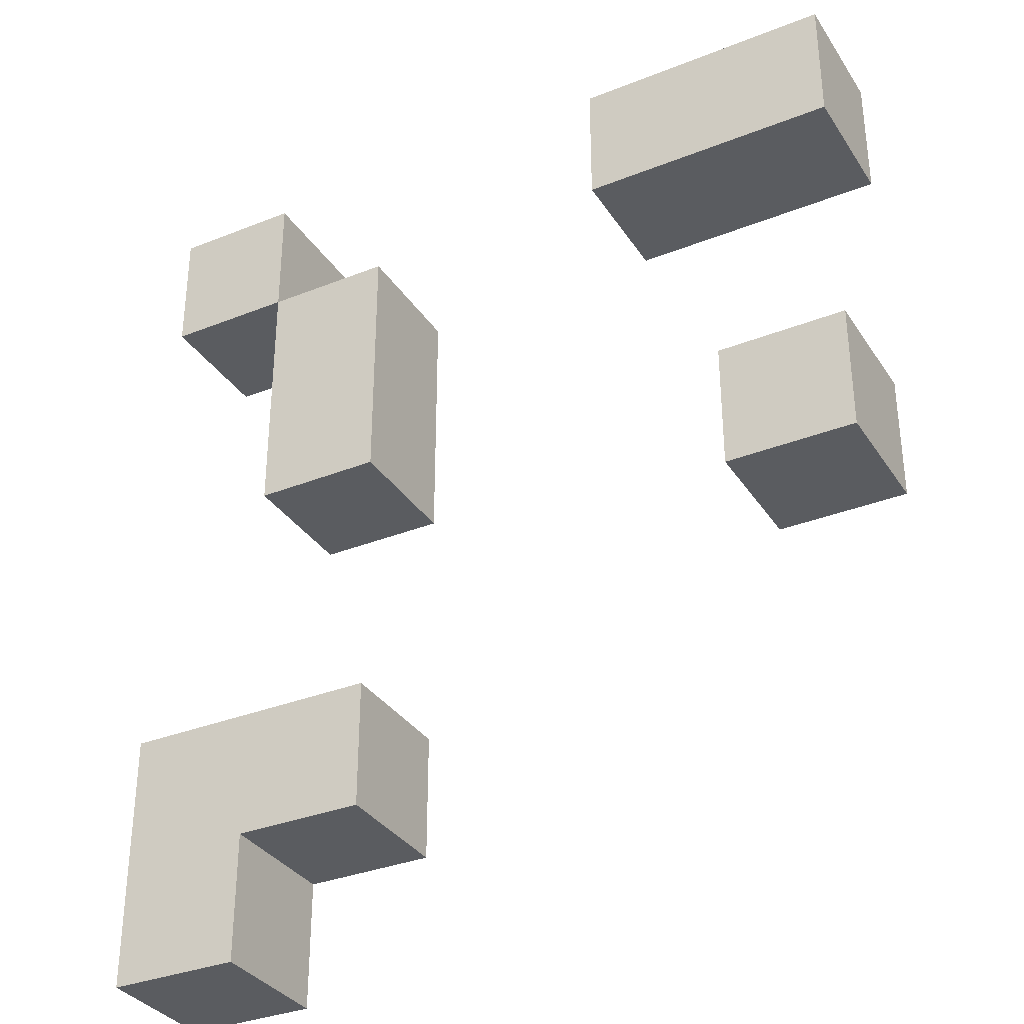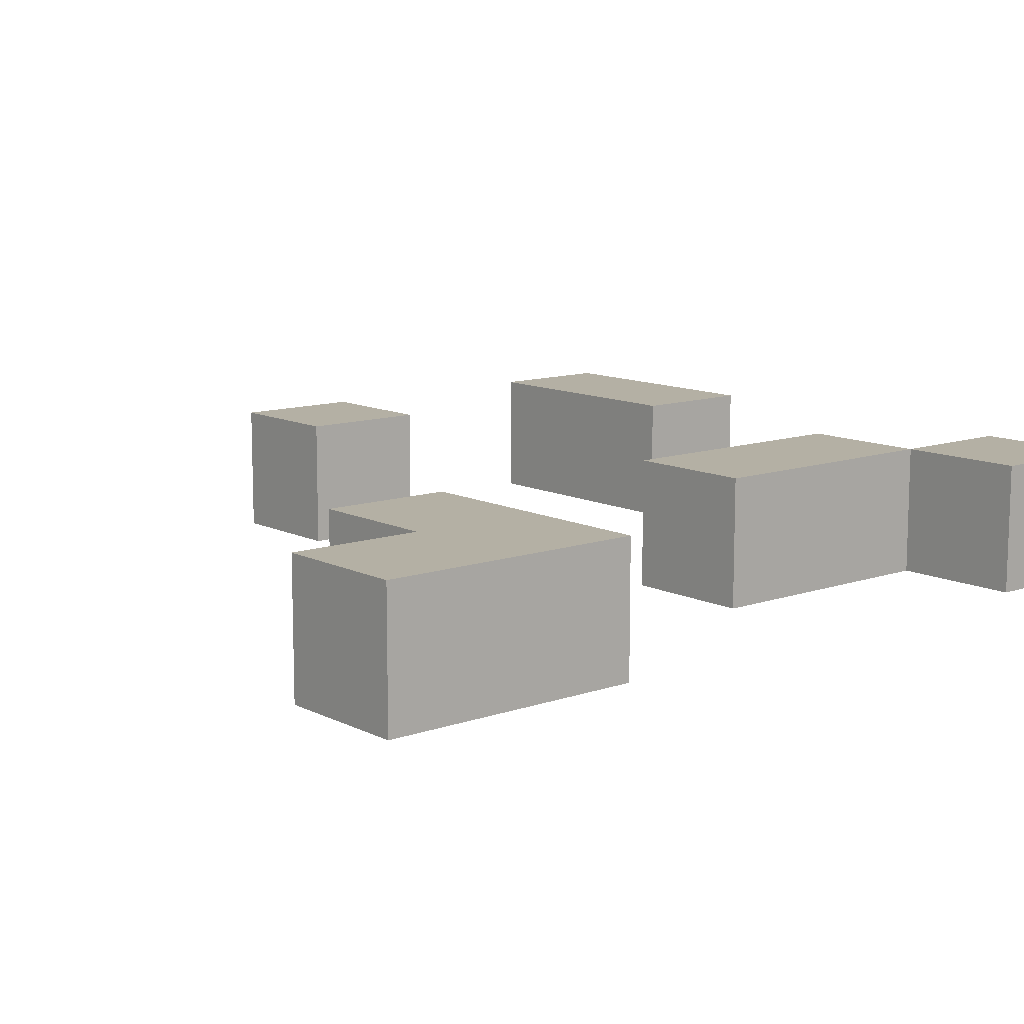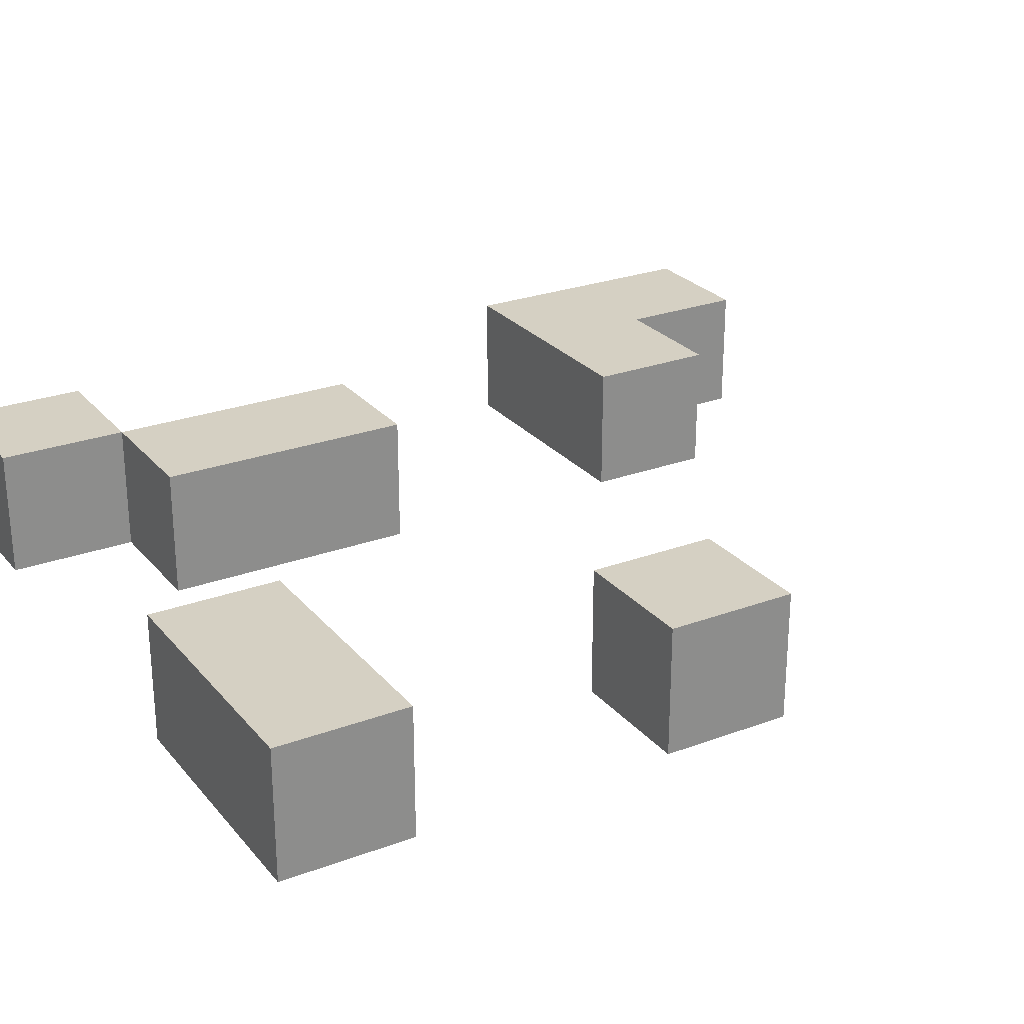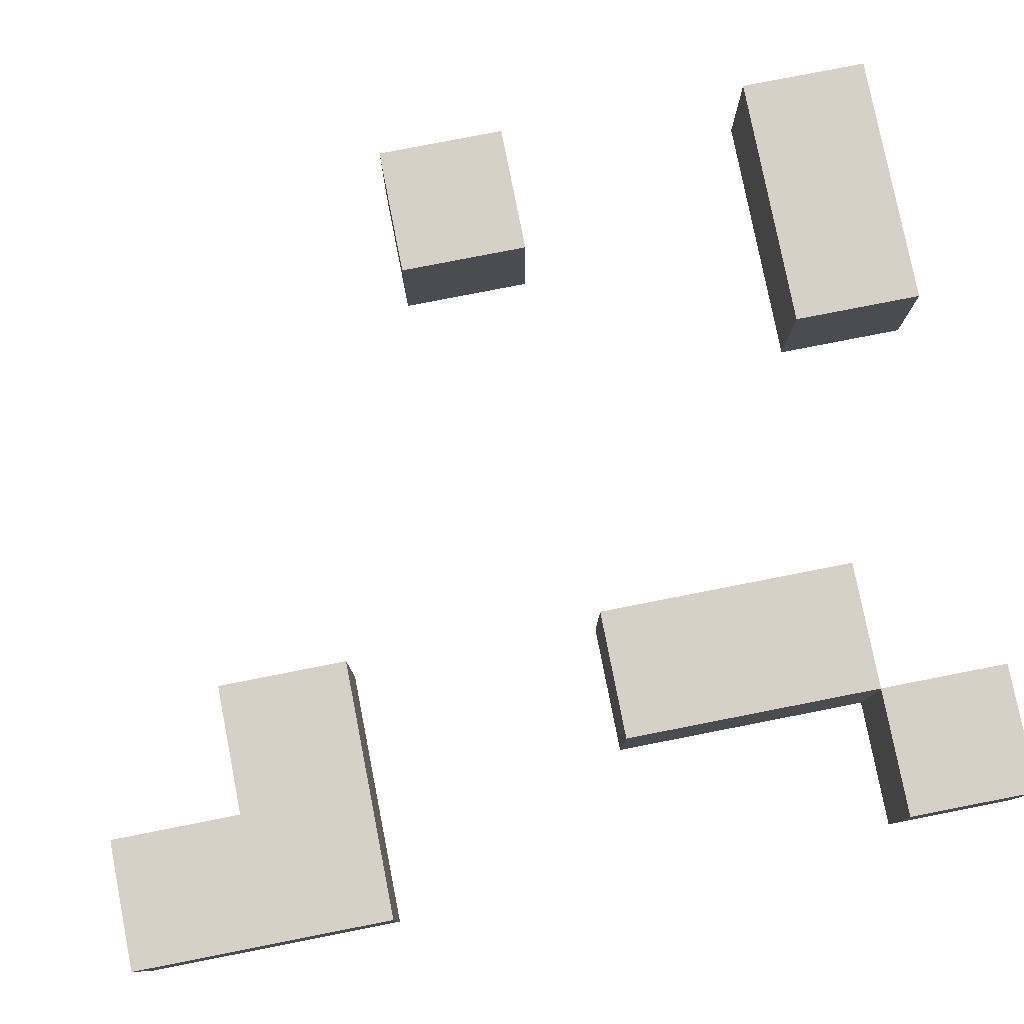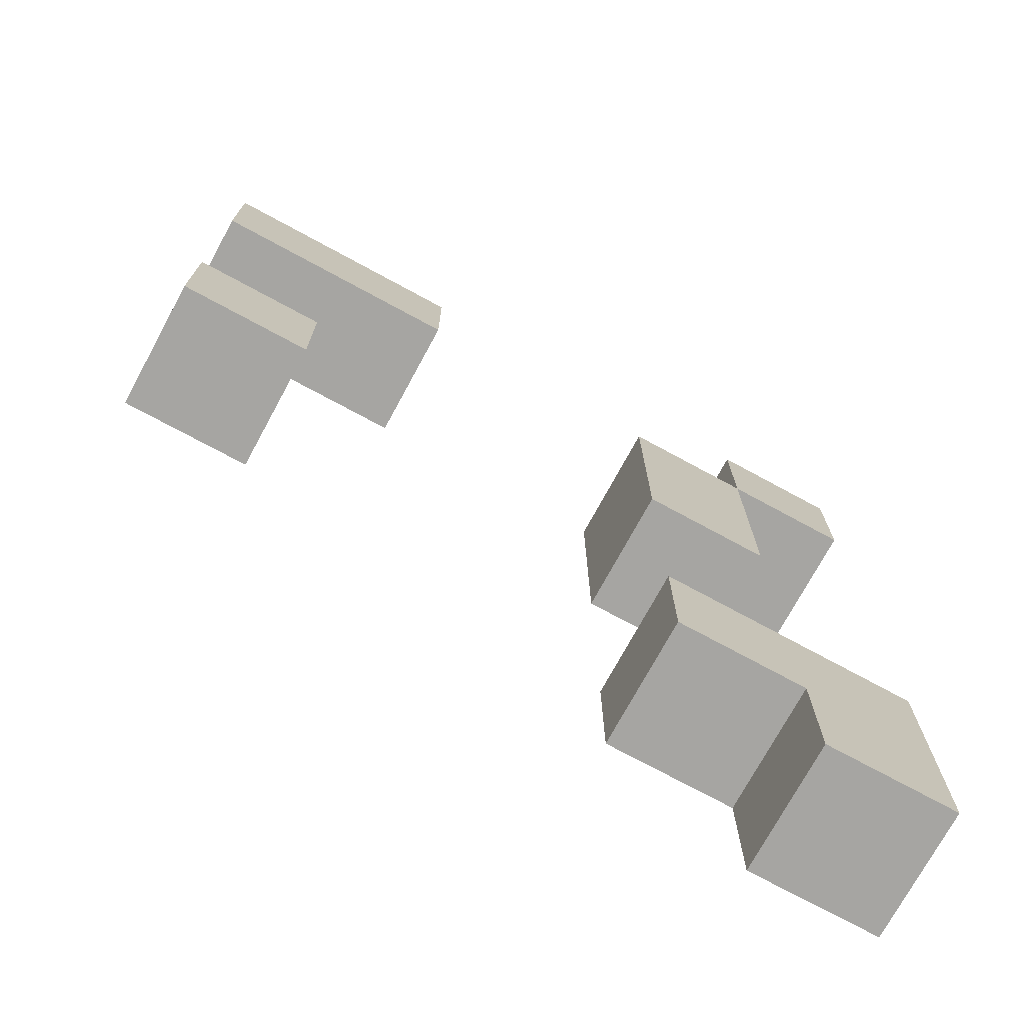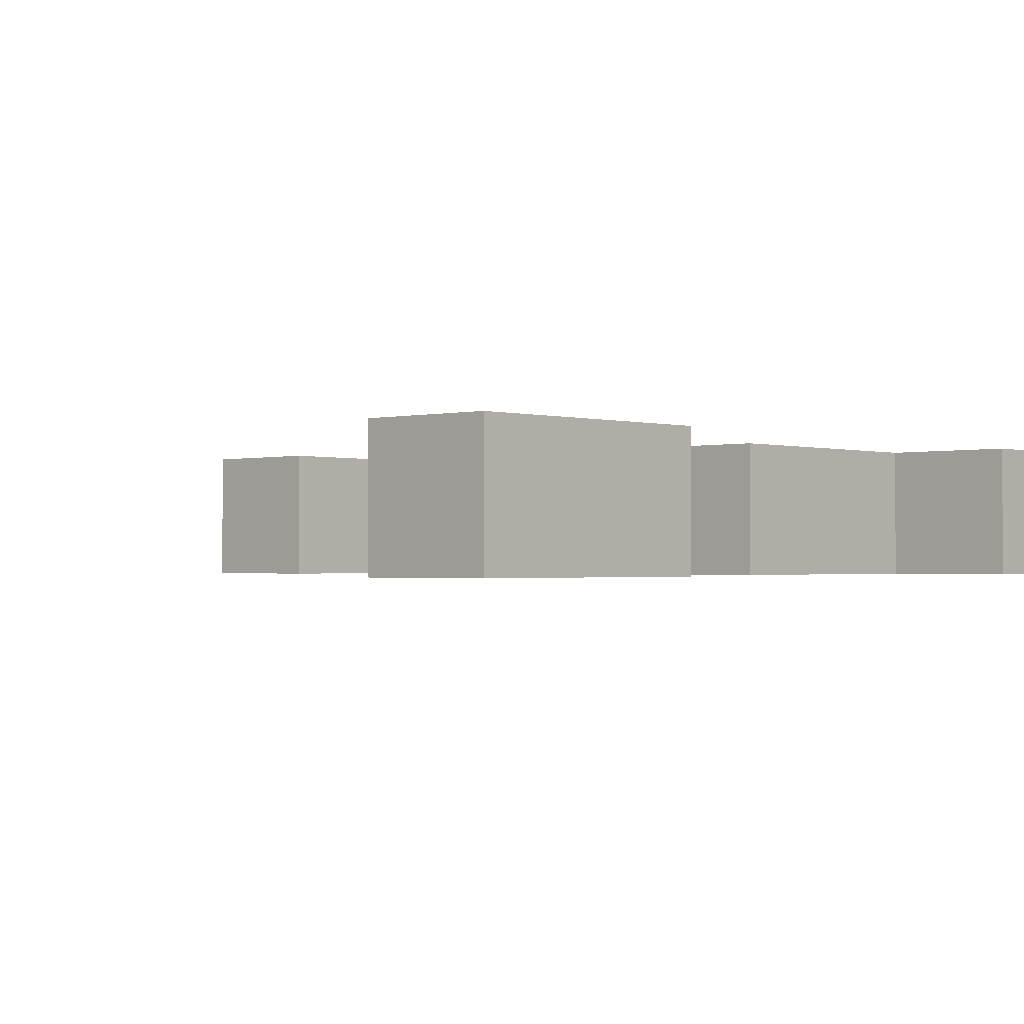
<metadata>
{"format":"obj","ext":"obj","renderer":"f3d","projection":"perspective","resolution":1024,"background":"white","views":[{"elev":-33.8,"azim":-151.6,"up":"+Y"},{"elev":11.4,"azim":50.0,"up":"+Z"},{"elev":26.0,"azim":-120.5,"up":"+Z"},{"elev":78.9,"azim":78.9,"up":"+Z"},{"elev":-73.7,"azim":-28.5,"up":"+Y"},{"elev":-1.3,"azim":42.7,"up":"+Z"}]}
</metadata>
<code>
v 16 0 -4
v 24 0 -4
v 16 8 -4
v 24 8 -4
v 24 8 4
v 24 0 4
v 16 8 4
v 16 0 4
v 16 16 -4
v 24 16 -4
v 24 16 4
v 16 16 4
v 8 8 -4
v 8 16 -4
v 8 16 4
v 8 8 4
v 8 32 -4
v 16 32 -4
v 8 40 -4
v 16 40 -4
v 16 40 4
v 16 32 4
v 8 40 4
v 8 32 4
v 8 48 -4
v 16 48 -4
v 16 48 4
v 8 48 4
v 24 48 -4
v 16 56 -4
v 24 56 -4
v 24 56 4
v 24 48 4
v 16 56 4
v -24 24 -4
v -16 24 -4
v -24 32 -4
v -16 32 -4
v -16 32 4
v -16 24 4
v -24 32 4
v -24 24 4
v -16 48 -4
v -8 48 -4
v -16 56 -4
v -8 56 -4
v -8 56 4
v -8 48 4
v -16 56 4
v -16 48 4
v -24 48 -4
v -24 56 -4
v -24 56 4
v -24 48 4
g slot1
f 3 2 1
f 3 4 2
f 7 6 5
f 7 8 6
f 5 2 4
f 5 6 2
f 1 7 3
f 1 8 7
f 2 8 1
f 2 6 8
f 9 4 3
f 9 10 4
f 12 5 11
f 12 7 5
f 11 4 10
f 11 5 4
f 10 12 11
f 10 9 12
f 14 3 13
f 14 9 3
f 15 7 12
f 15 16 7
f 13 15 14
f 13 16 15
f 3 16 13
f 3 7 16
f 9 15 12
f 9 14 15
f 19 18 17
f 19 20 18
f 23 22 21
f 23 24 22
f 21 18 20
f 21 22 18
f 17 23 19
f 17 24 23
f 18 24 17
f 18 22 24
f 25 20 19
f 25 26 20
f 28 21 27
f 28 23 21
f 27 20 26
f 27 21 20
f 19 28 25
f 19 23 28
f 26 28 27
f 26 25 28
f 30 29 26
f 30 31 29
f 34 33 32
f 34 27 33
f 32 29 31
f 32 33 29
f 26 34 30
f 26 27 34
f 29 27 26
f 29 33 27
f 31 34 32
f 31 30 34
f 37 36 35
f 37 38 36
f 41 40 39
f 41 42 40
f 39 36 38
f 39 40 36
f 35 41 37
f 35 42 41
f 36 42 35
f 36 40 42
f 38 41 39
f 38 37 41
f 45 44 43
f 45 46 44
f 49 48 47
f 49 50 48
f 47 44 46
f 47 48 44
f 44 50 43
f 44 48 50
f 46 49 47
f 46 45 49
f 52 43 51
f 52 45 43
f 53 50 49
f 53 54 50
f 51 53 52
f 51 54 53
f 43 54 51
f 43 50 54
f 45 53 49
f 45 52 53

</code>
